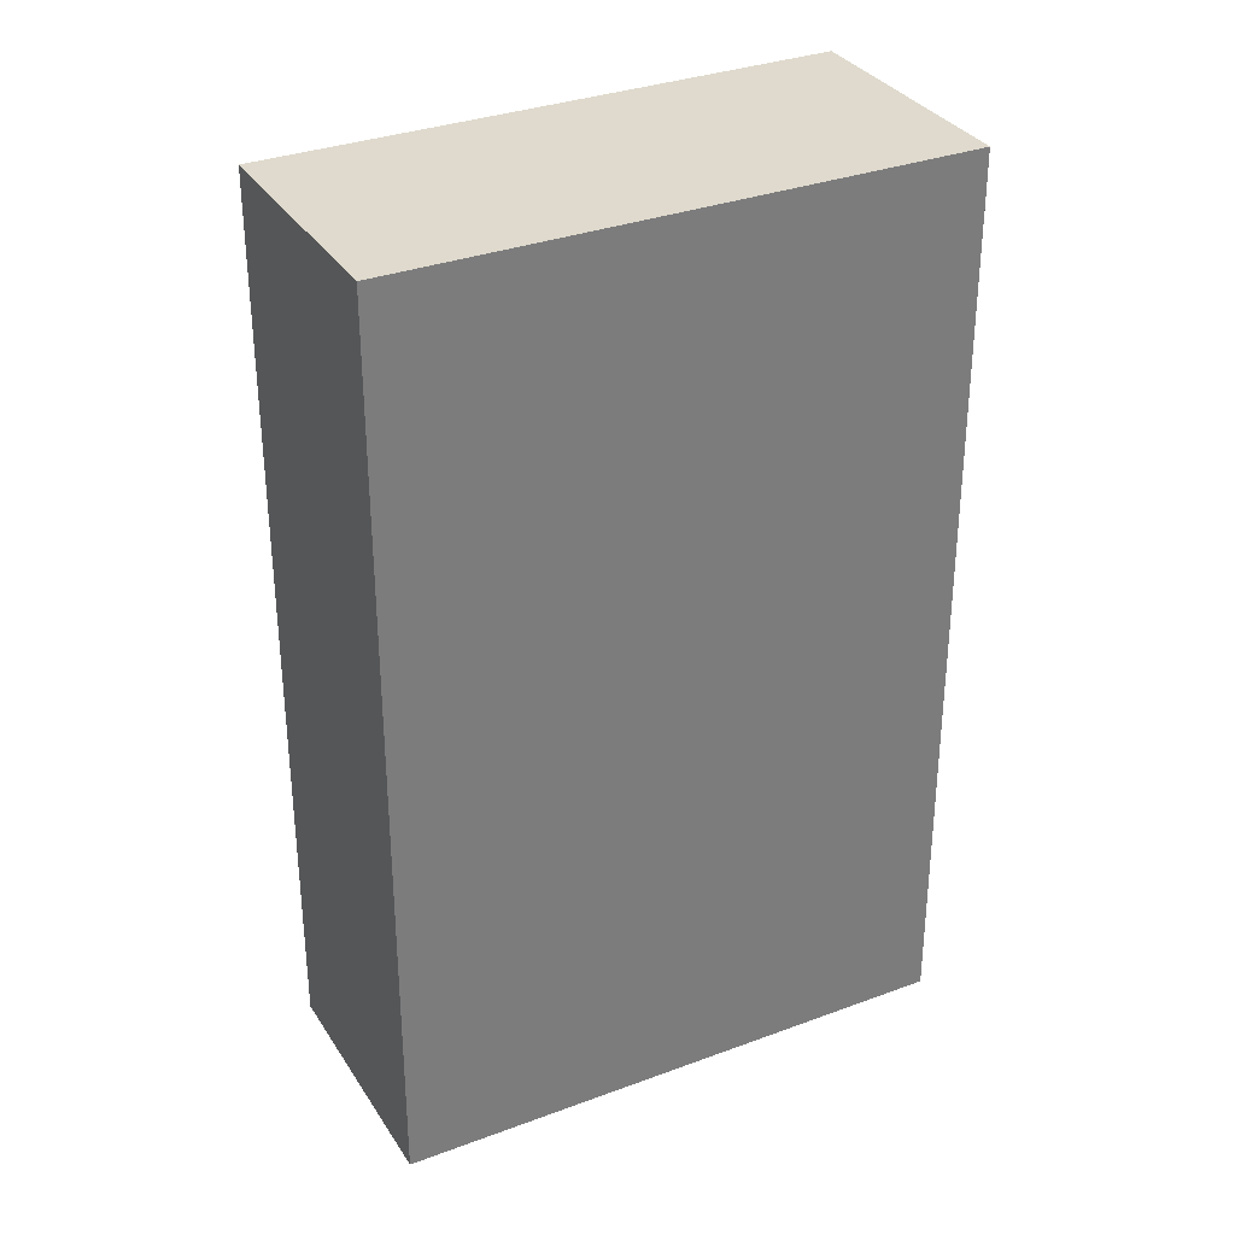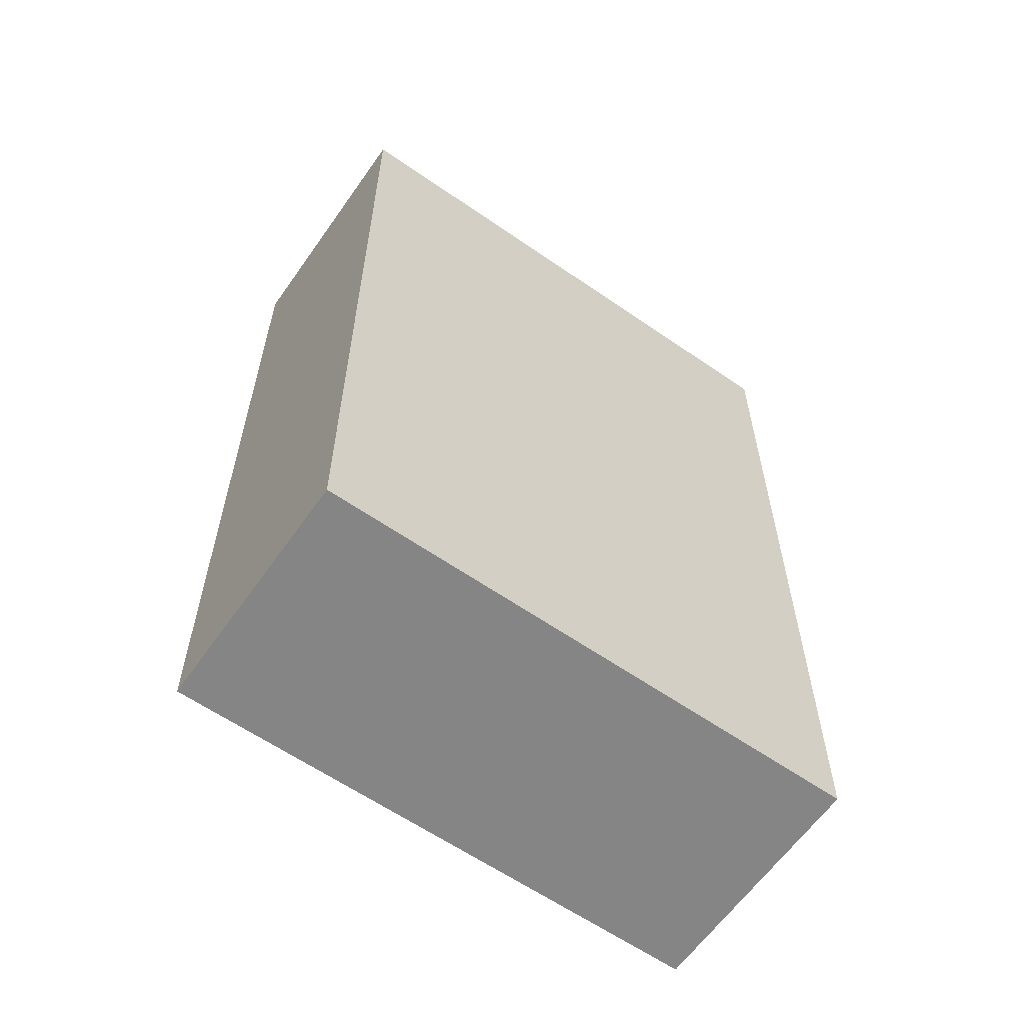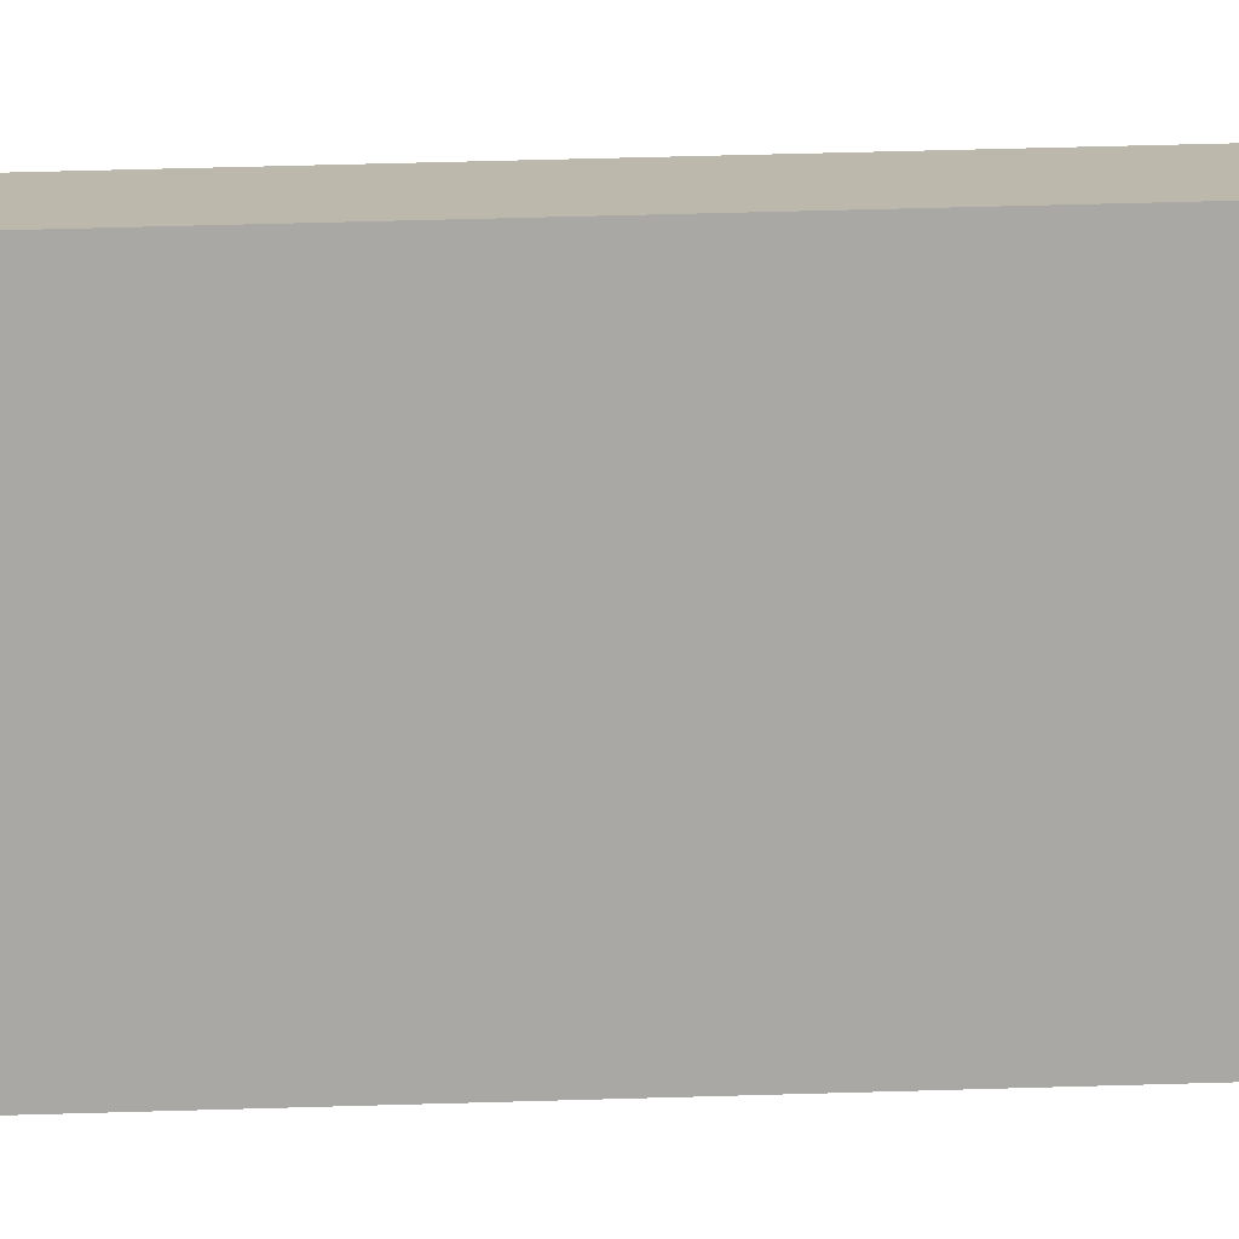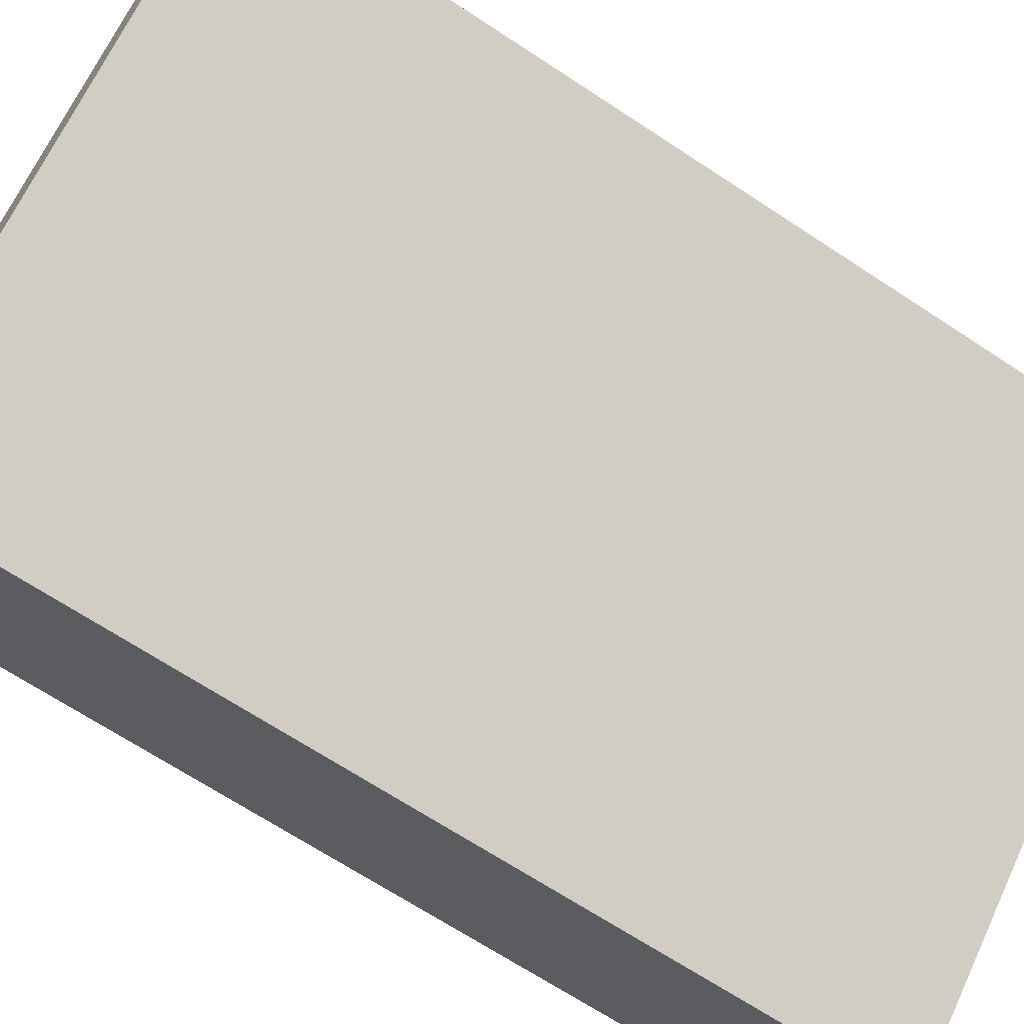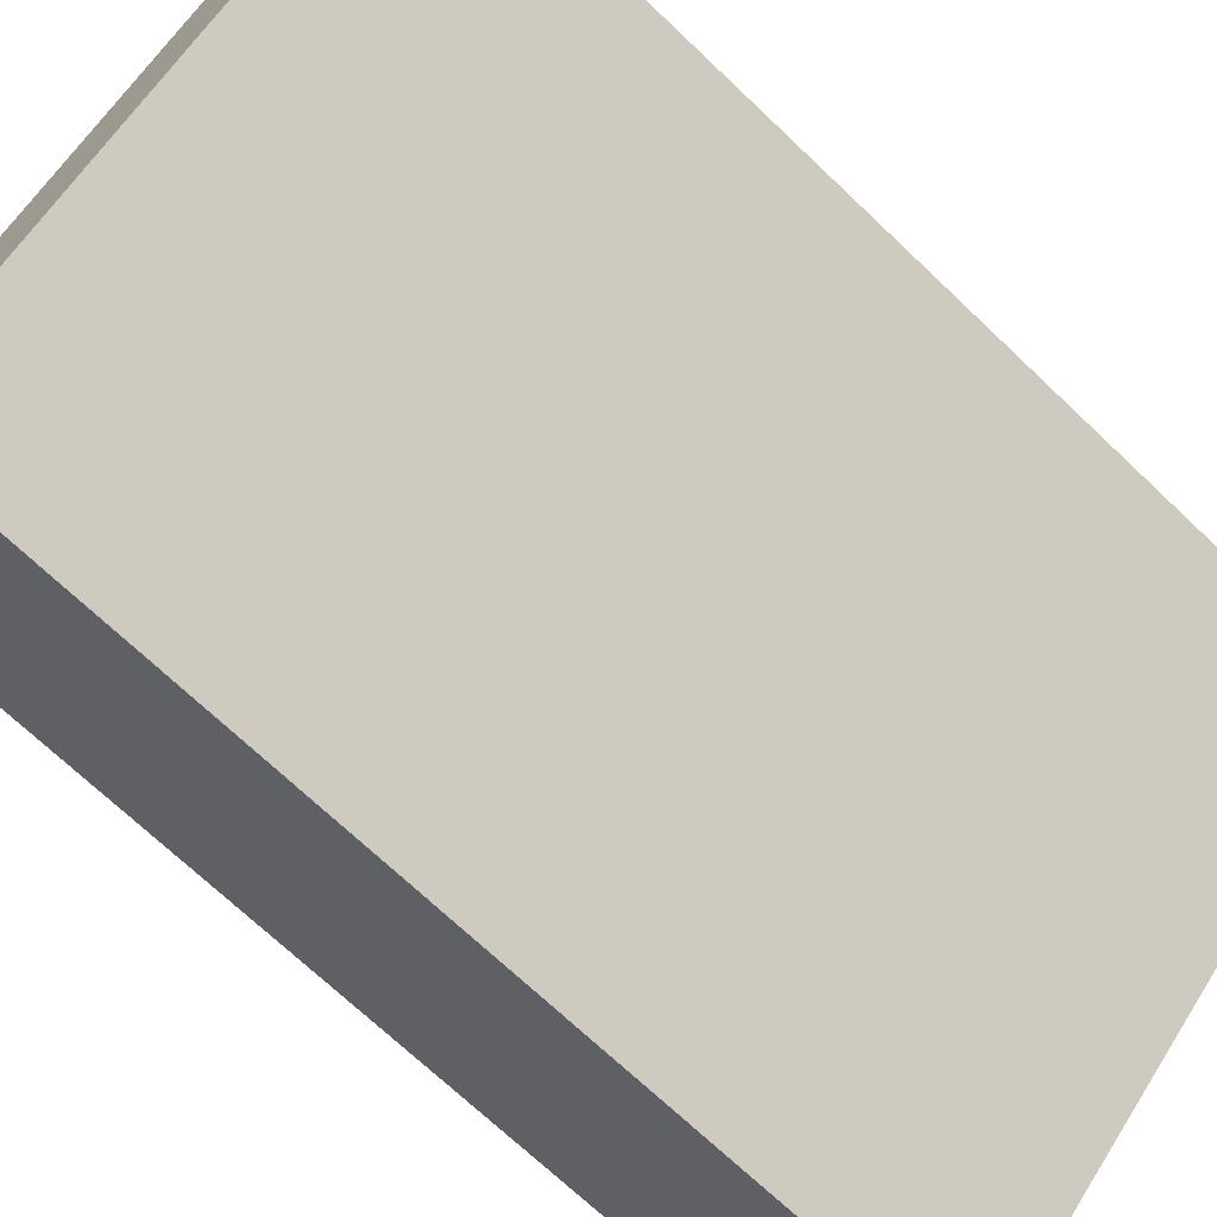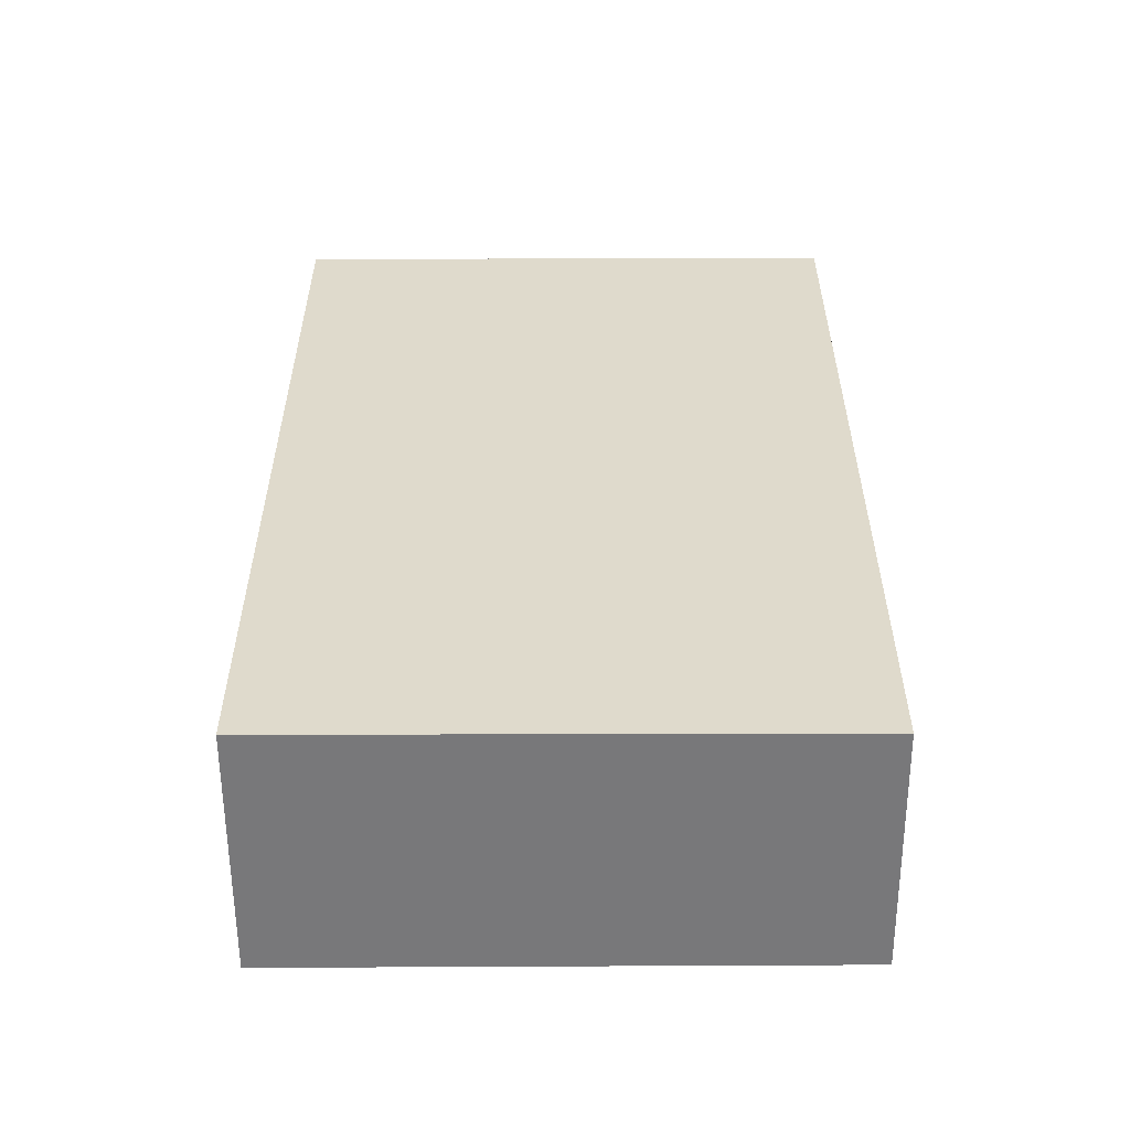
<metadata>
{"format":"obj","ext":"obj","renderer":"f3d","projection":"perspective","resolution":1024,"background":"white","views":[{"elev":32.7,"azim":12.6,"up":"+Y"},{"elev":-61.7,"azim":-175.0,"up":"+Y"},{"elev":65.0,"azim":88.4,"up":"+Z"},{"elev":-67.9,"azim":-123.5,"up":"+Z"},{"elev":-70.2,"azim":-133.7,"up":"+Z"},{"elev":-57.5,"azim":-139.7,"up":"+Y"}]}
</metadata>
<code>
v  0 7.175 4.393e-16
v  4.719 7.175 -1.366
v  3.435 7.175 -2.899
v  1.277 7.175 1.516
v  4.719 8.364e-17 -1.366
v  3.435 1.775e-16 -2.899
v  0 0 0
v  1.277 -9.283e-17 1.516
g defaultobject
f 1 2 3
f 2 1 4
f 5 3 2
f 3 5 6
f 6 1 3
f 1 6 7
f 7 4 1
f 4 7 8
f 8 2 4
f 2 8 5
f 8 6 5
f 6 8 7

</code>
